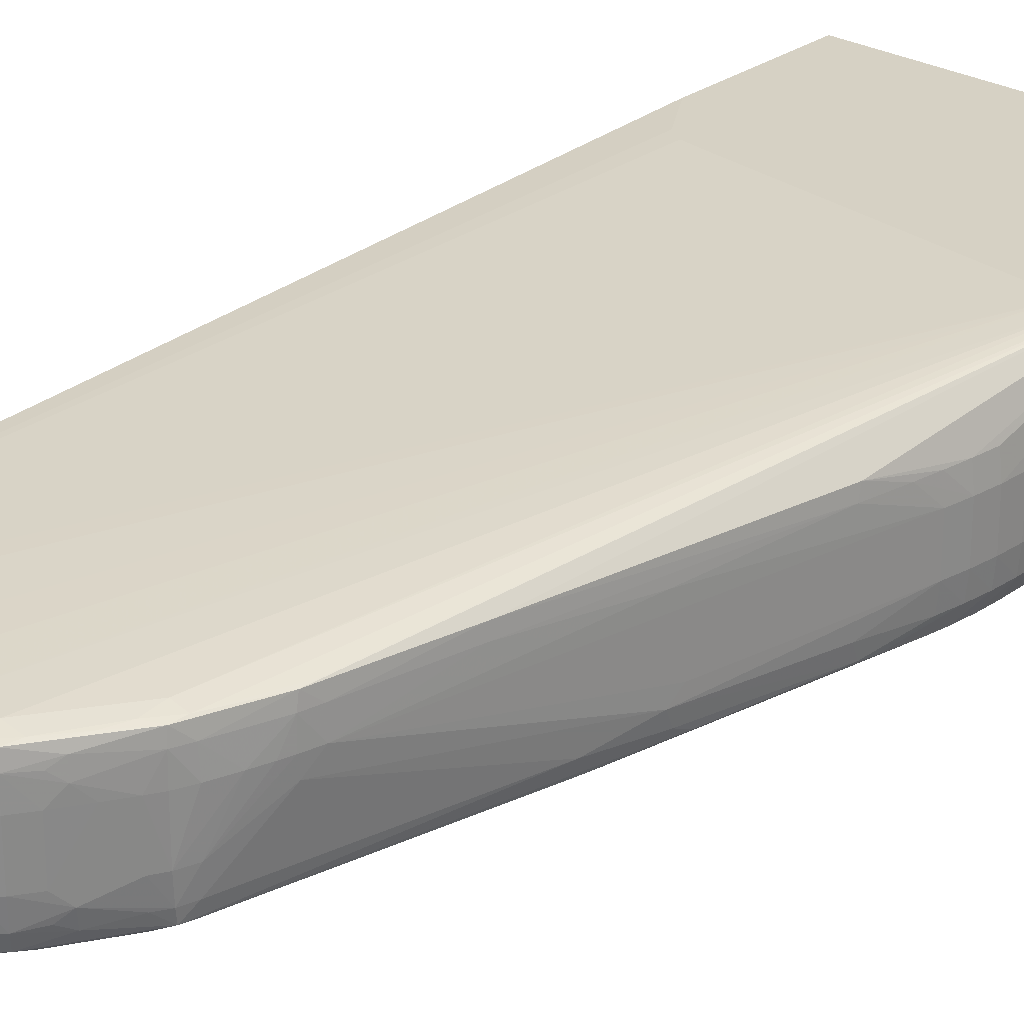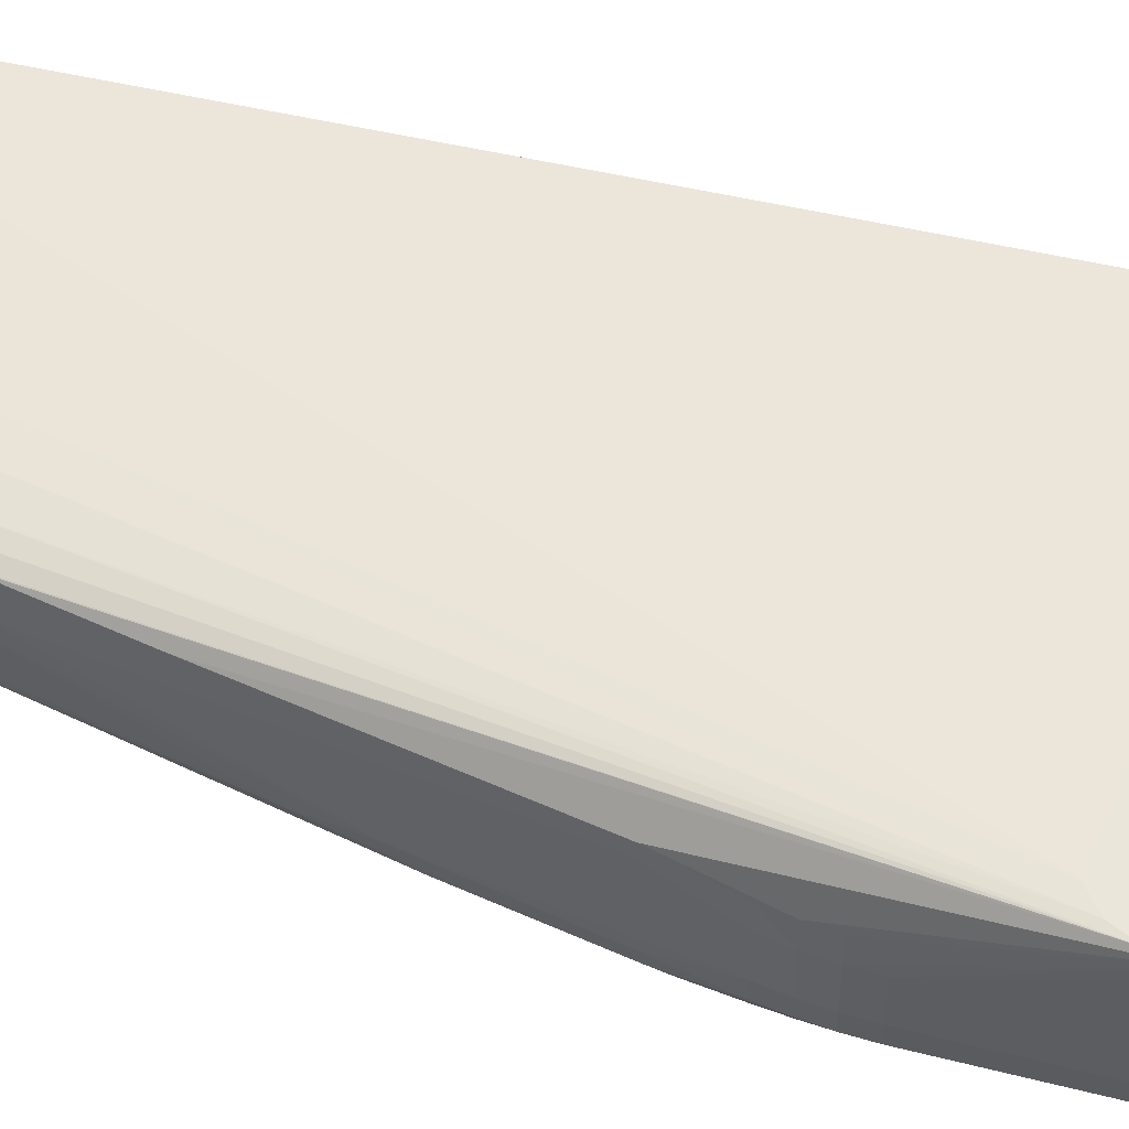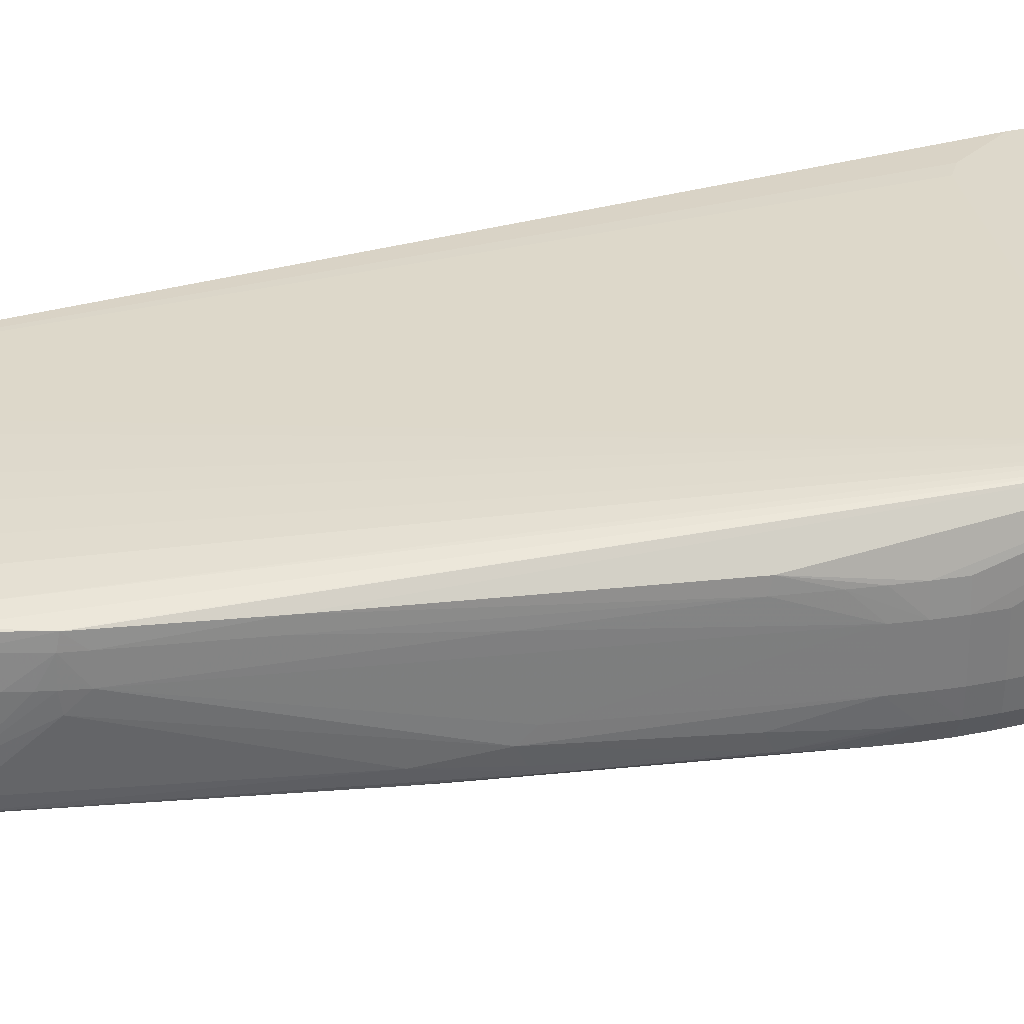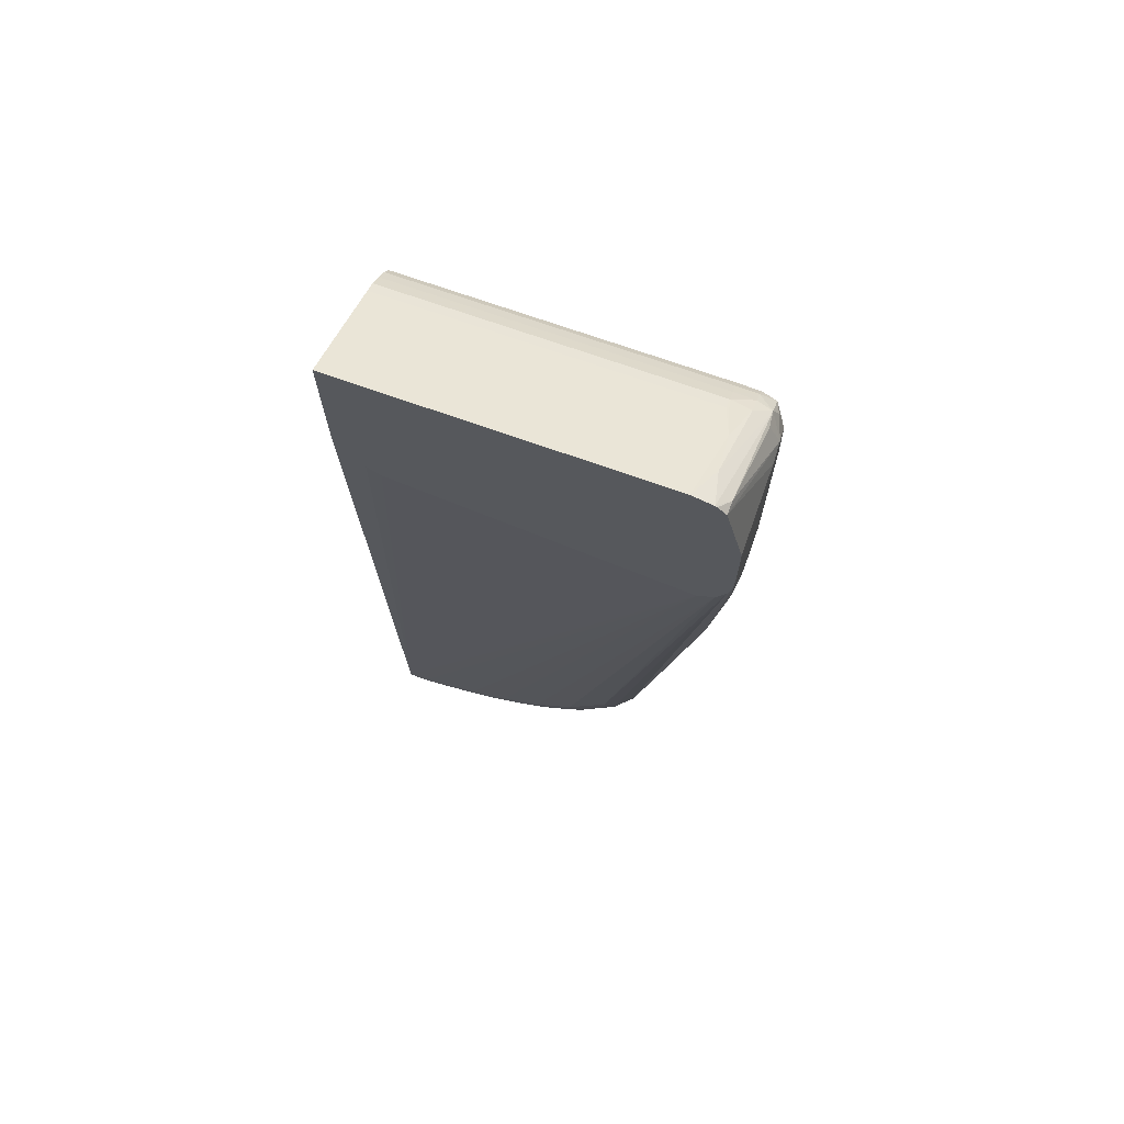
<metadata>
{"format":"obj","ext":"obj","renderer":"f3d","projection":"perspective","resolution":1024,"background":"white","views":[{"elev":27.0,"azim":41.5,"up":"+Z"},{"elev":54.8,"azim":105.0,"up":"+Z"},{"elev":31.2,"azim":71.0,"up":"+Z"},{"elev":71.1,"azim":19.6,"up":"+Y"}]}
</metadata>
<code>
v -0.01298 -0.009744 -0.01761
v -0.01296 0.01062 -0.01721
v -0.01296 0.01034 -0.01742
v -0.004359 0.01062 -0.01721
v -0.01296 0.01089 -0.01693
v -0.004359 0.0109 -0.01692
v -0.004359 0.01119 -0.0166
v -0.01296 0.01119 -0.0166
v -0.01296 0.01135 -0.01632
v -0.004359 0.01135 -0.01631
v -0.004068 0.0118 -0.01551
v -0.003784 0.01118 -0.01652
v -0.003986 0.01239 -0.0144
v -0.003362 0.0108 -0.01682
v -0.003785 0.01278 -0.01345
v -0.004359 0.01294 -0.01345
v -0.01296 0.01294 -0.01345
v -0.01298 -0.008751 -0.01522
v -0.01298 -0.01377 -0.01418
v -0.01296 0.009078 -0.01345
v -0.01125 0.007561 -0.01345
v -0.01222 0.007894 -0.01345
v -0.01184 0.00765 -0.01345
v -0.003784 0.006601 -0.01345
v -0.002982 0.008062 -0.01345
v -0.003342 0.006951 -0.01345
v -0.003089 0.007489 -0.01345
v -0.003483 0.001377 -0.01434
v -0.004641 -0.004892 -0.01435
v -0.005204 -0.007806 -0.01434
v -0.005172 -0.007445 -0.01431
v -0.005721 -0.009169 -0.0143
v -0.006082 -0.009169 -0.01421
v -0.00723 -0.01089 -0.01419
v -0.00838 -0.01204 -0.0142
v -0.009527 -0.01261 -0.01418
v -0.008954 -0.01261 -0.01422
v -0.0101 -0.01319 -0.0142
v -0.01068 -0.01319 -0.01418
v -0.0124 -0.01376 -0.01419
v -0.0124 -0.01416 -0.01427
v -0.01183 -0.01376 -0.01421
v -0.01183 -0.01413 -0.01429
v -0.0101 -0.01357 -0.01429
v -0.01141 -0.01408 -0.01433
v -0.0124 -0.01431 -0.01465
v -0.01298 -0.01432 -0.01465
v -0.01298 -0.01416 -0.01427
v -0.01298 -0.01414 -0.01615
v -0.01298 -0.0143 -0.0158
v -0.01297 -0.01437 -0.01522
v -0.01297 -0.0143 -0.0158
v -0.0124 -0.01429 -0.0158
v -0.01068 -0.01359 -0.01734
v -0.01068 -0.01375 -0.01694
v -0.0101 -0.01368 -0.01694
v -0.0101 -0.01355 -0.01731
v -0.0101 -0.01319 -0.0175
v -0.009567 -0.01319 -0.01737
v -0.009785 -0.01349 -0.01725
v -0.009062 -0.013 -0.01731
v -0.008904 -0.01267 -0.01743
v -0.00838 -0.01249 -0.01734
v -0.00838 -0.01204 -0.01753
v -0.009527 -0.01261 -0.01758
v -0.0101 -0.01261 -0.01762
v -0.01068 -0.01319 -0.01753
v -0.01107 -0.01354 -0.01729
v -0.01126 -0.01319 -0.01737
v -0.01125 -0.01261 -0.01751
v -0.01068 -0.01261 -0.01762
v -0.009527 -0.005139 -0.01762
v -0.006656 -0.009169 -0.01761
v -0.008954 -0.01204 -0.0176
v -0.007805 -0.01147 -0.01754
v -0.00723 -0.01032 -0.01759
v -0.00723 -0.01089 -0.01753
v -0.006656 -0.009744 -0.01757
v -0.006082 -0.009169 -0.01746
v -0.006093 -0.00969 -0.01735
v -0.006622 -0.01034 -0.01742
v -0.006807 -0.01089 -0.01734
v -0.007264 -0.01143 -0.01734
v -0.007845 -0.012 -0.01734
v -0.007479 -0.01179 -0.01726
v -0.006915 -0.01122 -0.01726
v -0.006293 -0.01016 -0.0173
v -0.005792 -0.009462 -0.01723
v -0.006408 -0.01054 -0.01705
v -0.005932 -0.009805 -0.01694
v -0.006367 -0.01061 -0.01667
v -0.006561 -0.01084 -0.0169
v -0.006867 -0.01127 -0.01694
v -0.006834 -0.01132 -0.01637
v -0.007091 -0.0116 -0.01637
v -0.007091 -0.0116 -0.01522
v -0.006834 -0.01132 -0.01522
v -0.006848 -0.0113 -0.01465
v -0.006546 -0.0109 -0.01522
v -0.006546 -0.0109 -0.01637
v -0.006181 -0.01032 -0.01522
v -0.006367 -0.01061 -0.0149
v -0.005897 -0.009855 -0.01522
v -0.005897 -0.009856 -0.01637
v -0.005762 -0.009517 -0.01694
v -0.005666 -0.009169 -0.01694
v -0.005607 -0.009169 -0.01637
v -0.005191 -0.007833 -0.01563
v -0.004395 -0.003424 -0.01694
v -0.004067 -0.001444 -0.01724
v -0.004552 -0.003424 -0.01733
v -0.005759 -0.009169 -0.01727
v -0.004494 -0.00285 -0.01737
v -0.00394 2.054e-05 -0.01736
v -0.003883 0.0005952 -0.01739
v -0.004435 -0.002276 -0.0174
v -0.004933 -0.003424 -0.01752
v -0.004933 -0.00285 -0.01757
v -0.003785 0.002893 -0.01754
v -0.003339 0.003467 -0.01738
v -0.003386 0.002893 -0.01734
v -0.003055 0.004041 -0.01694
v -0.00312 0.003467 -0.01694
v -0.003473 0.00188 -0.01726
v -0.003505 0.001497 -0.0172
v -0.003212 0.002893 -0.01694
v -0.003151 0.002893 -0.01637
v -0.003061 0.003467 -0.01637
v -0.002998 0.004041 -0.01637
v -0.003061 0.003467 -0.01522
v -0.003151 0.002893 -0.01522
v -0.004006 -0.001701 -0.01637
v -0.004067 -0.00201 -0.01669
v -0.003471 0.001314 -0.01682
v -0.004103 -0.001827 -0.01707
v -0.005077 -0.007445 -0.01522
v -0.005176 -0.007893 -0.01522
v -0.005257 -0.00818 -0.01522
v -0.005383 -0.008594 -0.01522
v -0.005186 -0.007873 -0.01465
v -0.005611 -0.009169 -0.01465
v -0.0051 -0.007445 -0.01465
v -0.004629 -0.004953 -0.01465
v -0.003467 0.00129 -0.01465
v -0.004067 -0.00201 -0.01486
v -0.003291 0.002318 -0.01465
v -0.003202 0.002893 -0.01465
v -0.003126 0.003467 -0.01465
v -0.002998 0.004041 -0.01522
v -0.003063 0.004041 -0.01465
v -0.002976 0.008062 -0.0135
v -0.002972 0.004616 -0.01522
v -0.002972 0.004616 -0.01637
v -0.003026 0.004616 -0.01694
v -0.003304 0.004041 -0.0174
v -0.003785 0.003467 -0.01757
v -0.003785 0.004041 -0.01759
v -0.00329 0.004616 -0.0174
v -0.003785 0.004616 -0.0176
v -0.004359 0.00117 -0.01761
v -0.004933 -0.002276 -0.01759
v -0.004933 -0.001701 -0.01761
v -0.004359 0.009785 -0.0176
v -0.01125 0.009785 -0.01761
v -0.01297 -0.002276 -0.01762
v -0.01296 0.009785 -0.01758
v -0.0124 -0.009744 -0.01762
v -0.01158 -0.01299 -0.01728
v -0.01298 -0.01037 -0.0174
v -0.004359 0.01034 -0.01742
v -0.003784 0.009785 -0.01759
v -0.003289 0.00921 -0.0174
v -0.003026 0.00921 -0.01694
v -0.00303 0.009785 -0.01694
v -0.003293 0.009785 -0.0174
v -0.003365 0.01024 -0.01735
v -0.003231 0.0104 -0.01699
v -0.003005 0.01036 -0.01637
v -0.003784 0.01062 -0.0172
v -0.003784 0.01089 -0.01691
v -0.003784 0.01033 -0.01741
v -0.003308 0.01097 -0.01634
v -0.003489 0.01239 -0.01384
v -0.003736 0.01274 -0.01345
v -0.003491 0.01249 -0.01345
v -0.002979 0.01036 -0.01345
v -0.002979 0.01036 -0.0158
v -0.002971 0.009785 -0.01637
v -0.002971 0.009785 -0.01345
v -0.002972 0.008637 -0.01345
v -0.005772 -0.009501 -0.01434
v -0.005749 -0.009545 -0.01465
v -0.005575 -0.009169 -0.01522
v -0.005734 -0.009568 -0.01637
v -0.005736 -0.009567 -0.01522
v -0.006393 -0.01058 -0.01451
v -0.006536 -0.01084 -0.01468
v -0.00689 -0.01125 -0.01431
v -0.007108 -0.01159 -0.01465
v -0.007395 -0.01187 -0.01465
v -0.007378 -0.01188 -0.01522
v -0.007986 -0.01243 -0.01465
v -0.008032 -0.01238 -0.01432
v -0.007448 -0.01182 -0.01431
v -0.007246 -0.01145 -0.01427
v -0.007826 -0.01202 -0.01427
v -0.008422 -0.01259 -0.01429
v -0.006777 -0.01089 -0.01428
v -0.006279 -0.0102 -0.0143
v -0.006085 -0.009713 -0.01428
v -0.008954 -0.01299 -0.0143
v -0.008642 -0.01292 -0.01434
v -0.009752 -0.01351 -0.01433
v -0.009701 -0.01354 -0.01465
v -0.0101 -0.01371 -0.01465
v -0.0101 -0.01376 -0.01522
v -0.01068 -0.01396 -0.01522
v -0.0101 -0.01376 -0.0158
v -0.009664 -0.01356 -0.01637
v -0.0101 -0.01375 -0.01637
v -0.01068 -0.01394 -0.0158
v -0.01183 -0.01421 -0.0158
v -0.009717 -0.01353 -0.01694
v -0.00862 -0.01293 -0.01682
v -0.008954 -0.01316 -0.01637
v -0.008954 -0.01315 -0.01522
v -0.008596 -0.01295 -0.01522
v -0.008596 -0.01295 -0.01637
v -0.008309 -0.01273 -0.01637
v -0.008309 -0.01273 -0.01522
v -0.00797 -0.01244 -0.01637
v -0.008009 -0.01241 -0.01694
v -0.008409 -0.01273 -0.01698
v -0.00868 -0.01289 -0.0172
v -0.008063 -0.01235 -0.01725
v -0.007419 -0.01185 -0.01694
v -0.007378 -0.01188 -0.01637
v -0.007131 -0.01156 -0.01694
v -0.00797 -0.01244 -0.01522
v -0.008326 -0.01271 -0.01465
v -0.008613 -0.01294 -0.01465
v -0.009677 -0.01355 -0.01522
v -0.0124 -0.01435 -0.01522
v -0.01183 -0.01423 -0.01465
v -0.01183 -0.01426 -0.01522
v -0.01131 -0.01411 -0.01465
v -0.01102 -0.01402 -0.01465
v -0.01068 -0.01391 -0.01465
v -0.009547 -0.01319 -0.01427
f 2 3 1
f 2 4 3
f 5 4 2
f 5 6 4
f 5 7 6
f 5 8 7
f 5 1 8
f 5 2 1
f 9 8 1
f 7 8 9
f 10 7 9
f 11 7 10
f 11 12 7
f 13 12 11
f 13 14 12
f 13 15 14
f 13 16 15
f 13 11 16
f 11 10 16
f 10 9 16
f 9 17 16
f 9 1 17
f 1 18 17
f 19 18 1
f 19 17 18
f 20 17 19
f 20 21 17
f 22 21 20
f 23 21 22
f 23 19 21
f 23 22 19
f 22 20 19
f 24 21 19
f 24 25 21
f 26 25 24
f 27 25 26
f 27 28 25
f 27 29 28
f 27 30 29
f 27 31 30
f 27 32 31
f 27 33 32
f 27 26 33
f 26 34 33
f 26 35 34
f 26 24 35
f 36 35 24
f 36 37 35
f 36 38 37
f 36 39 38
f 36 24 39
f 24 40 39
f 24 19 40
f 41 40 19
f 41 42 40
f 43 42 41
f 43 44 42
f 43 45 44
f 43 46 45
f 43 41 46
f 41 47 46
f 41 48 47
f 41 19 48
f 48 19 49
f 47 48 49
f 50 47 49
f 50 51 47
f 50 52 51
f 50 53 52
f 54 53 50
f 55 53 54
f 55 56 53
f 55 57 56
f 55 54 57
f 58 57 54
f 59 57 58
f 59 60 57
f 59 61 60
f 62 61 59
f 62 63 61
f 62 64 63
f 62 65 64
f 62 58 65
f 62 59 58
f 58 66 65
f 58 67 66
f 58 54 67
f 54 68 67
f 54 49 68
f 54 50 49
f 68 49 69
f 68 69 67
f 67 69 70
f 67 70 71
f 66 67 71
f 66 71 72
f 66 72 73
f 74 66 73
f 74 65 66
f 74 64 65
f 74 75 64
f 76 75 74
f 76 77 75
f 76 78 77
f 76 73 78
f 76 74 73
f 78 73 79
f 78 79 80
f 78 80 81
f 78 81 77
f 82 77 81
f 83 77 82
f 83 75 77
f 83 84 75
f 83 85 84
f 83 86 85
f 83 82 86
f 82 87 86
f 82 80 87
f 82 81 80
f 87 80 88
f 87 88 86
f 88 89 86
f 90 89 88
f 91 89 90
f 92 89 91
f 92 93 89
f 92 91 93
f 94 93 91
f 94 95 93
f 94 96 95
f 97 96 94
f 97 98 96
f 97 99 98
f 97 94 99
f 94 100 99
f 94 91 100
f 101 100 91
f 101 99 100
f 101 102 99
f 101 103 102
f 101 104 103
f 101 91 104
f 91 105 104
f 91 90 105
f 90 88 105
f 106 105 88
f 106 107 105
f 106 108 107
f 106 109 108
f 106 88 109
f 88 110 109
f 88 111 110
f 88 112 111
f 88 79 112
f 88 80 79
f 113 112 79
f 113 111 112
f 113 110 111
f 113 114 110
f 113 115 114
f 113 116 115
f 113 117 116
f 113 79 117
f 117 79 118
f 117 118 119
f 117 119 116
f 116 119 115
f 120 115 119
f 120 121 115
f 122 121 120
f 123 121 122
f 123 124 121
f 123 125 124
f 123 126 125
f 123 127 126
f 123 128 127
f 123 122 128
f 128 122 129
f 128 129 130
f 128 130 127
f 127 130 131
f 127 131 132
f 127 132 133
f 134 127 133
f 134 126 127
f 134 125 126
f 134 133 125
f 125 133 135
f 125 135 110
f 124 125 110
f 124 110 114
f 124 114 121
f 114 115 121
f 135 109 110
f 135 133 109
f 108 109 133
f 108 133 136
f 137 108 136
f 137 107 108
f 138 107 137
f 138 139 107
f 140 139 138
f 140 141 139
f 140 30 141
f 140 142 30
f 140 136 142
f 140 137 136
f 140 138 137
f 143 142 136
f 143 29 142
f 143 144 29
f 143 145 144
f 143 136 145
f 145 136 131
f 144 145 131
f 144 131 146
f 144 146 28
f 144 28 29
f 146 147 28
f 130 147 146
f 130 148 147
f 149 148 130
f 149 150 148
f 149 151 150
f 149 152 151
f 149 129 152
f 149 130 129
f 129 153 152
f 129 154 153
f 122 154 129
f 122 155 154
f 122 120 155
f 120 119 155
f 156 155 119
f 157 155 156
f 157 158 155
f 157 159 158
f 157 160 159
f 157 156 160
f 161 160 156
f 162 160 161
f 162 163 160
f 162 164 163
f 162 72 164
f 162 73 72
f 162 161 73
f 161 118 73
f 161 156 118
f 156 119 118
f 118 79 73
f 165 164 72
f 166 164 165
f 166 3 164
f 166 1 3
f 166 165 1
f 167 1 165
f 167 71 1
f 167 72 71
f 167 165 72
f 70 1 71
f 70 69 1
f 168 1 69
f 169 1 168
f 169 49 1
f 169 168 49
f 168 69 49
f 49 19 1
f 170 164 3
f 170 163 164
f 171 163 170
f 160 163 171
f 160 171 159
f 172 159 171
f 172 158 159
f 172 154 158
f 172 173 154
f 172 174 173
f 172 175 174
f 172 171 175
f 175 171 176
f 175 176 174
f 177 174 176
f 177 178 174
f 177 14 178
f 177 176 14
f 179 14 176
f 179 180 14
f 179 6 180
f 179 4 6
f 179 170 4
f 179 181 170
f 179 176 181
f 181 176 171
f 181 171 170
f 4 170 3
f 180 6 7
f 180 7 12
f 180 12 14
f 182 178 14
f 182 183 178
f 182 14 183
f 183 14 15
f 184 183 15
f 184 185 183
f 184 15 185
f 15 16 185
f 185 16 25
f 186 185 25
f 187 185 186
f 187 178 185
f 187 188 178
f 187 189 188
f 187 186 189
f 189 186 25
f 190 189 25
f 190 152 189
f 190 151 152
f 190 25 151
f 151 25 150
f 148 150 25
f 148 25 28
f 148 28 147
f 152 188 189
f 152 153 188
f 154 188 153
f 154 173 188
f 174 188 173
f 174 178 188
f 183 185 178
f 25 16 17
f 21 25 17
f 155 158 154
f 130 146 131
f 132 131 136
f 132 136 133
f 142 29 30
f 141 30 191
f 141 191 192
f 141 192 193
f 141 193 139
f 194 139 193
f 194 107 139
f 194 105 107
f 194 104 105
f 103 104 194
f 103 194 195
f 103 195 192
f 103 192 102
f 196 102 192
f 197 102 196
f 197 98 102
f 197 196 98
f 198 98 196
f 199 98 198
f 199 96 98
f 200 96 199
f 200 201 96
f 200 202 201
f 200 203 202
f 200 204 203
f 200 199 204
f 204 199 198
f 204 198 205
f 204 205 206
f 204 206 203
f 206 207 203
f 206 37 207
f 206 35 37
f 206 205 35
f 205 34 35
f 205 208 34
f 205 198 208
f 208 198 209
f 208 209 210
f 208 210 33
f 208 33 34
f 32 33 210
f 32 210 191
f 32 191 30
f 32 30 31
f 209 191 210
f 209 198 191
f 198 196 191
f 196 192 191
f 211 207 37
f 211 212 207
f 213 212 211
f 213 214 212
f 215 214 213
f 215 216 214
f 217 216 215
f 218 216 217
f 218 219 216
f 218 220 219
f 218 217 220
f 220 217 221
f 220 221 222
f 220 222 56
f 220 56 223
f 220 223 219
f 224 219 223
f 225 219 224
f 225 226 219
f 225 227 226
f 225 228 227
f 225 224 228
f 229 228 224
f 229 230 228
f 229 231 230
f 229 232 231
f 229 224 232
f 232 224 233
f 232 233 234
f 232 234 235
f 236 232 235
f 236 237 232
f 236 95 237
f 236 238 95
f 236 85 238
f 236 235 85
f 84 85 235
f 84 235 63
f 84 63 64
f 75 84 64
f 235 234 63
f 61 63 234
f 60 61 234
f 60 234 223
f 60 223 56
f 60 56 57
f 224 223 234
f 224 234 233
f 85 86 238
f 238 86 93
f 95 238 93
f 86 89 93
f 237 95 96
f 201 237 96
f 201 239 237
f 201 202 239
f 239 202 230
f 239 230 231
f 237 239 231
f 237 231 232
f 240 230 202
f 241 230 240
f 241 227 230
f 241 226 227
f 241 214 226
f 241 212 214
f 241 240 212
f 240 202 212
f 203 212 202
f 203 207 212
f 242 226 214
f 242 219 226
f 242 216 219
f 242 214 216
f 227 228 230
f 56 222 53
f 243 53 222
f 243 51 53
f 243 46 51
f 243 244 46
f 245 244 243
f 245 246 244
f 217 246 245
f 217 247 246
f 248 247 217
f 248 45 247
f 248 215 45
f 248 217 215
f 215 213 45
f 213 44 45
f 213 211 44
f 211 249 44
f 211 37 249
f 249 37 38
f 249 38 44
f 42 44 38
f 42 38 40
f 39 40 38
f 246 247 45
f 246 45 244
f 244 45 46
f 221 217 245
f 221 245 222
f 245 243 222
f 47 51 46
f 53 51 52
f 99 102 98
f 193 192 195
f 194 193 195

</code>
